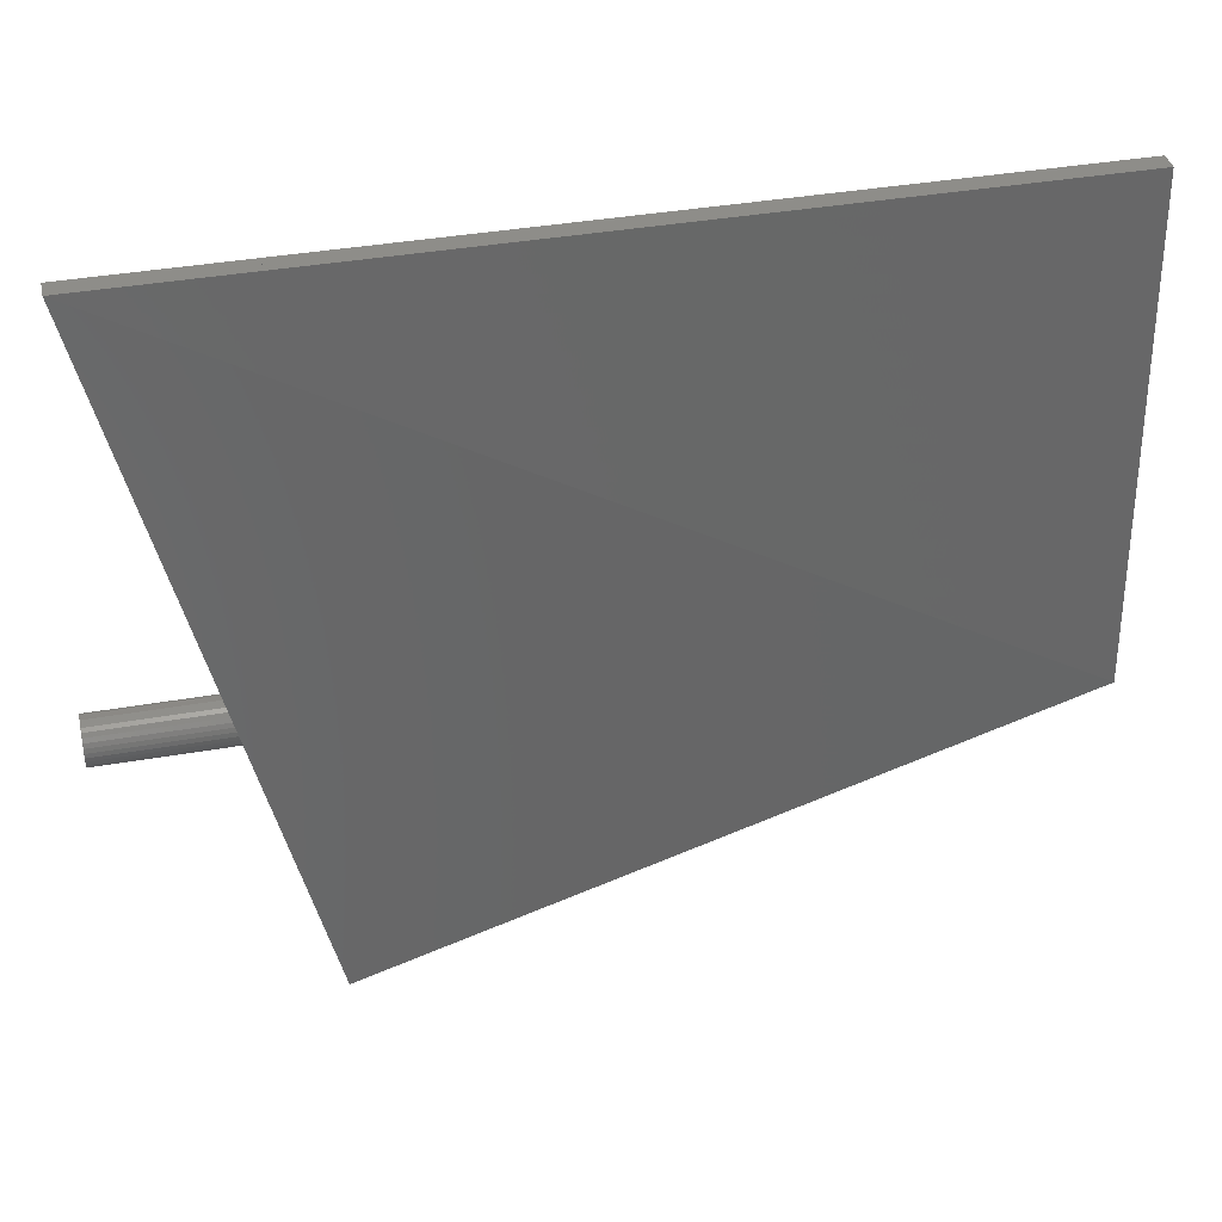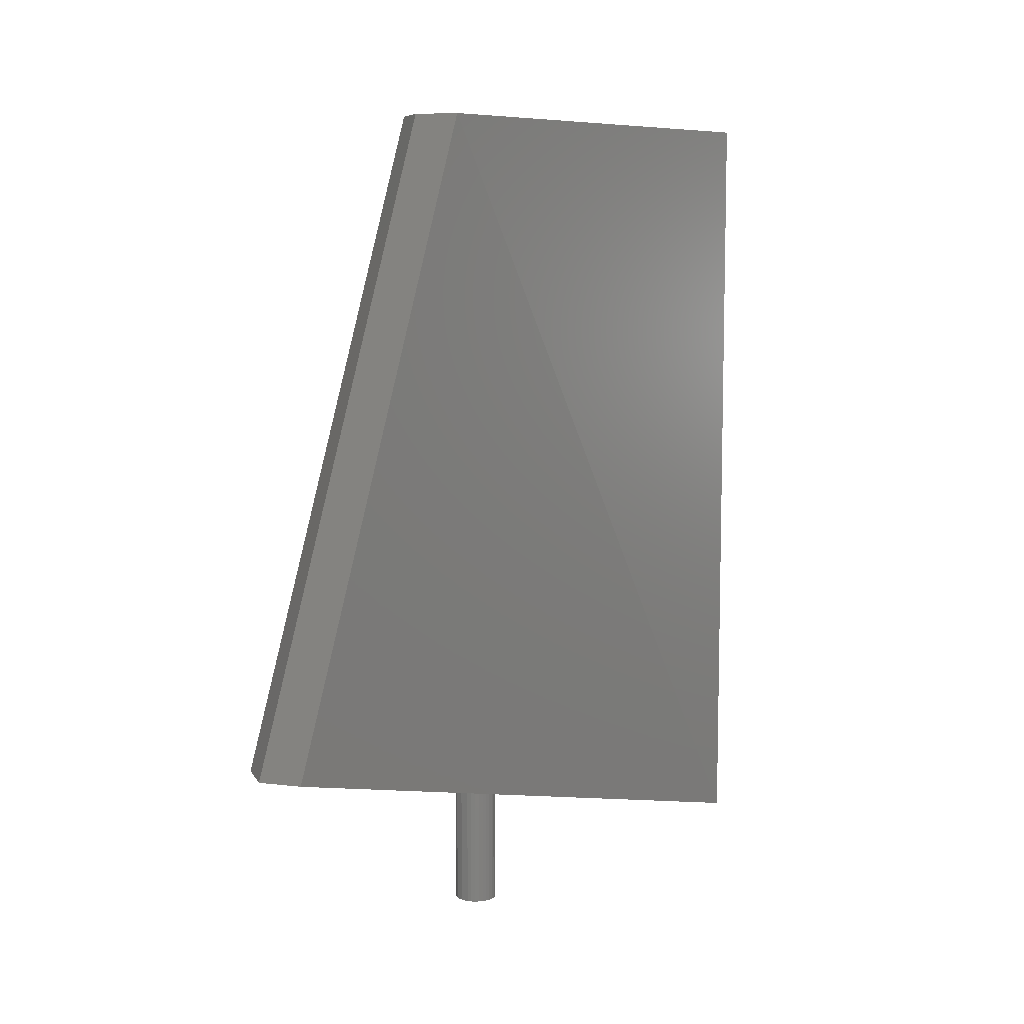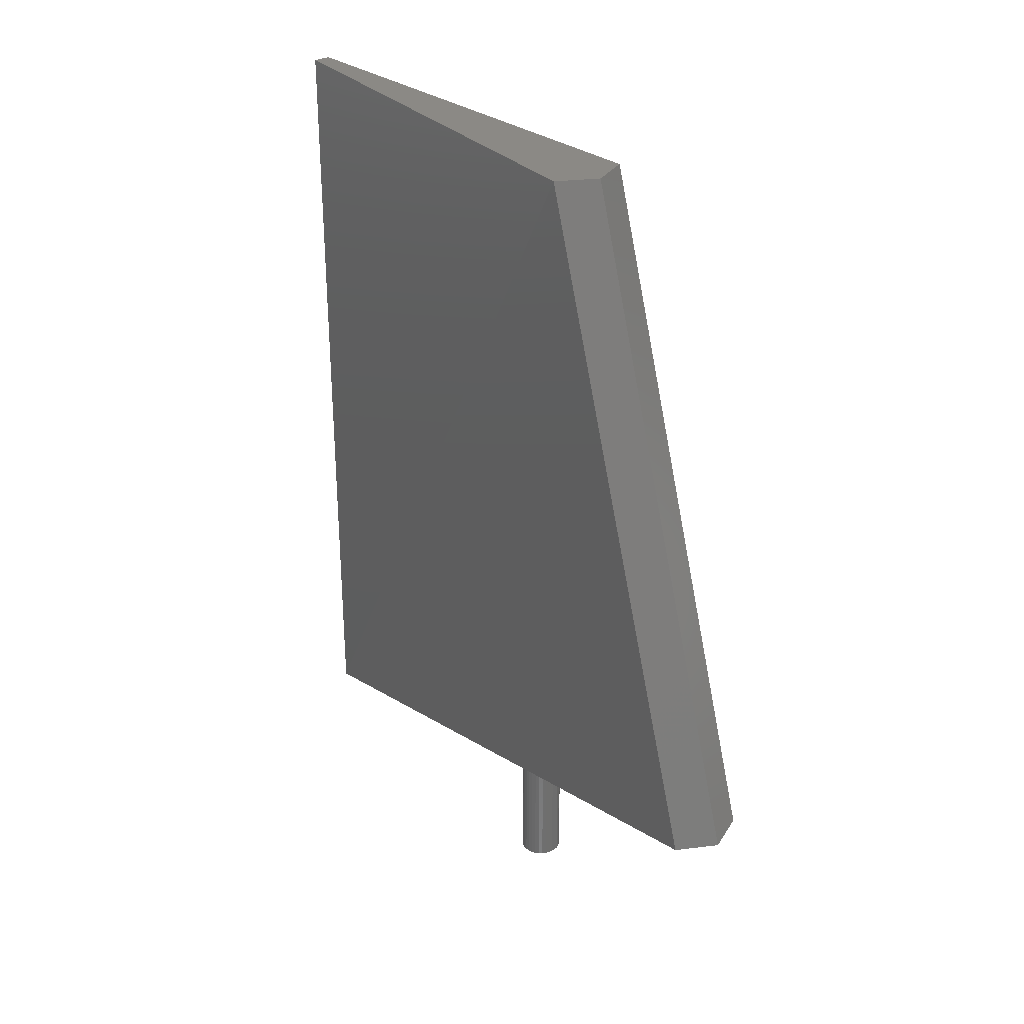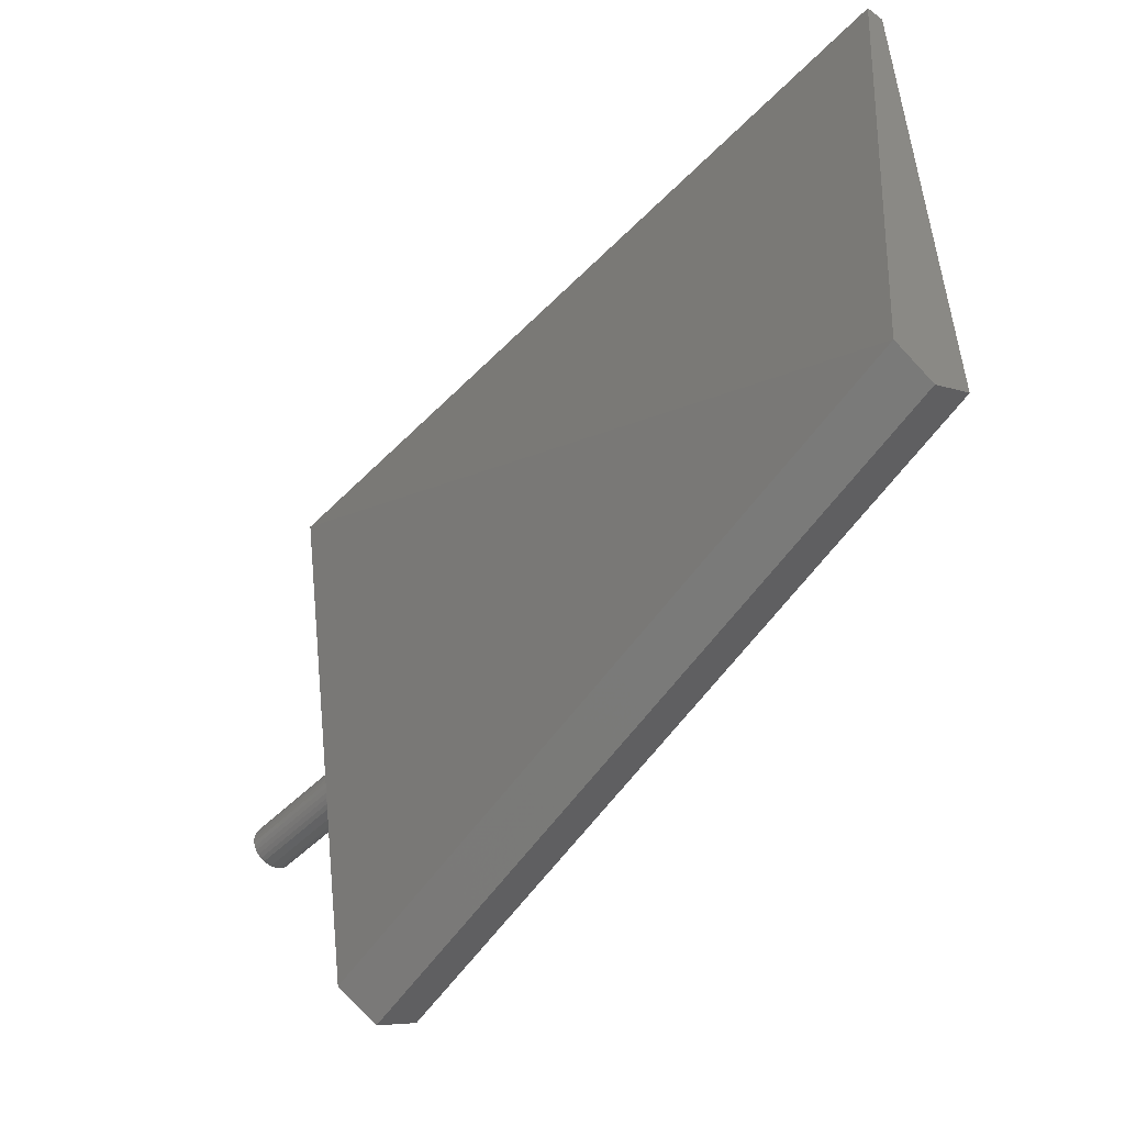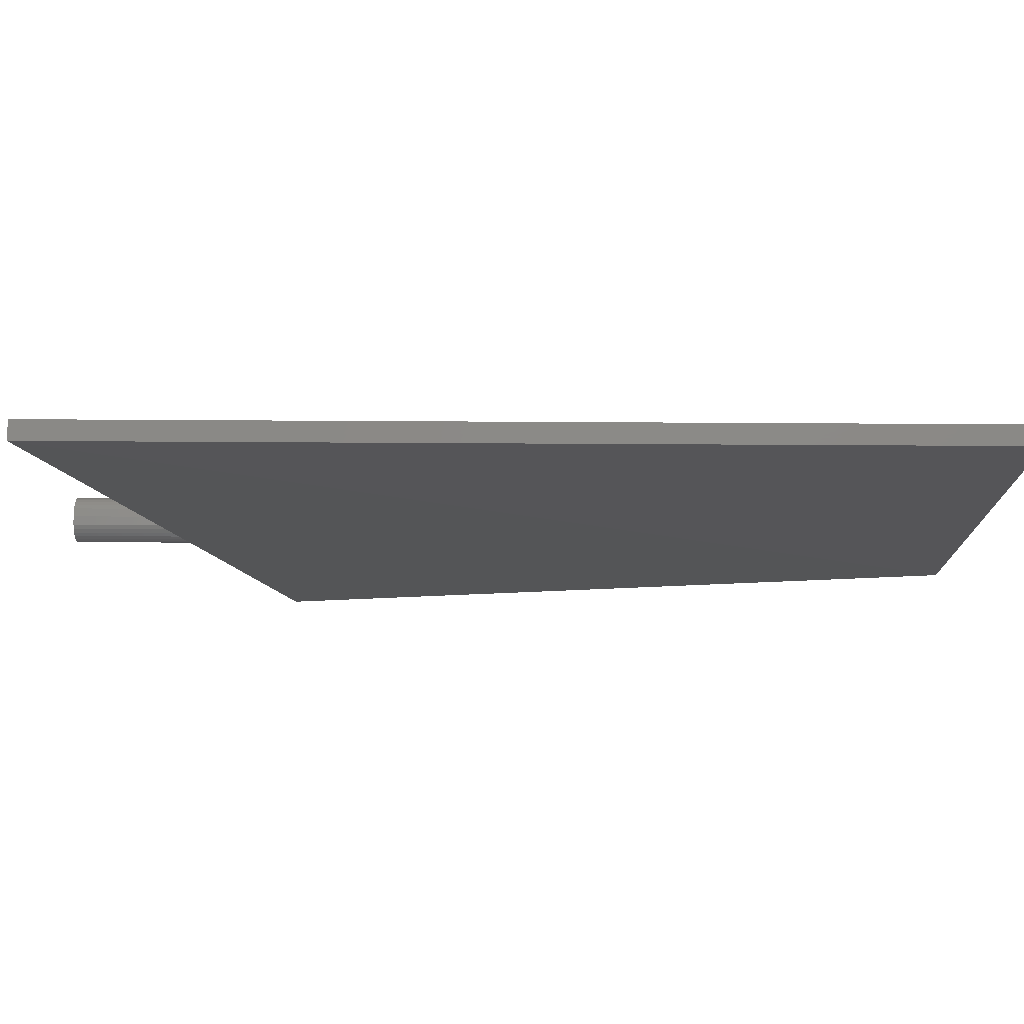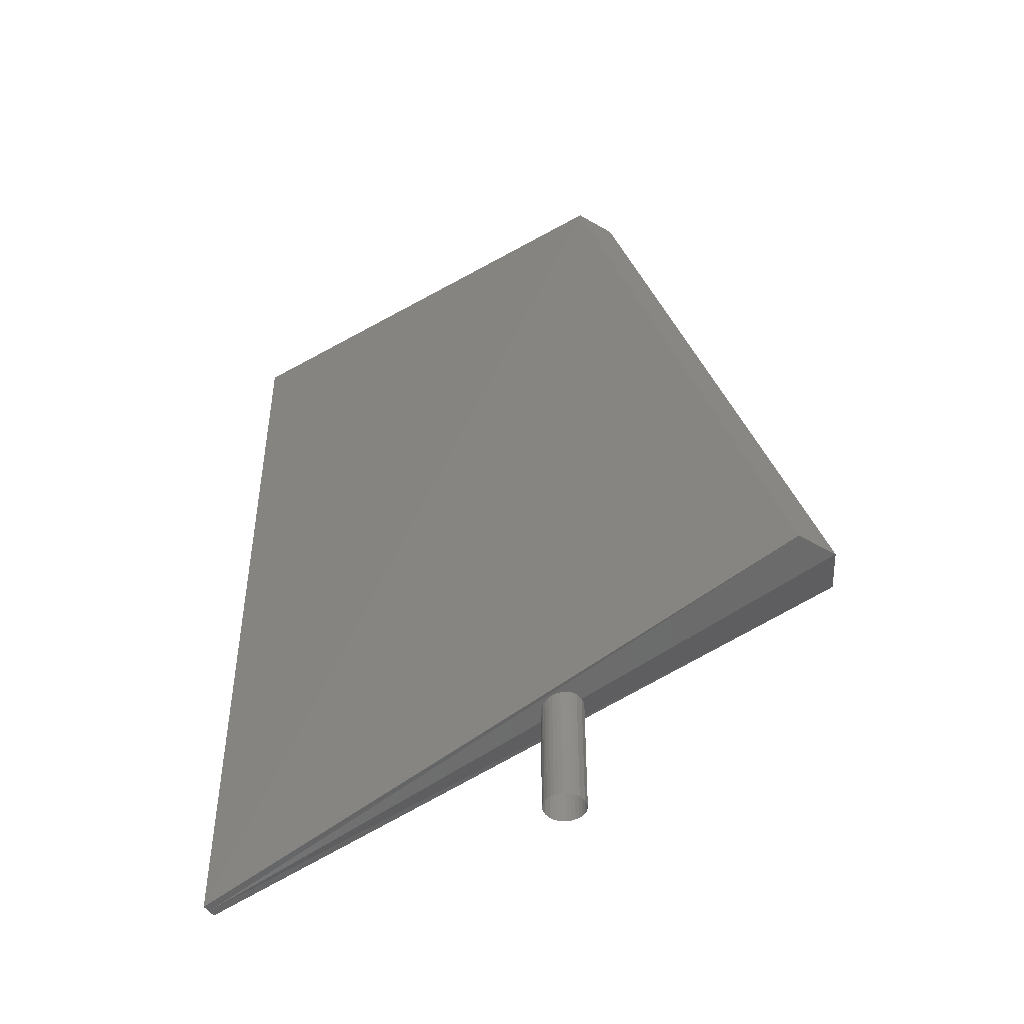
<metadata>
{"format":"stl","ext":"stl","renderer":"f3d","projection":"perspective","resolution":1024,"background":"white","views":[{"elev":38.7,"azim":-102.5,"up":"+Y"},{"elev":7.9,"azim":45.1,"up":"+Z"},{"elev":29.4,"azim":-37.0,"up":"+Z"},{"elev":-44.9,"azim":-40.1,"up":"+Y"},{"elev":79.7,"azim":-89.7,"up":"+Y"},{"elev":-45.7,"azim":-60.5,"up":"+Z"}]}
</metadata>
<code>
# stl→obj: 68 verts, 78 faces
v 0.003525 -0.005173 0.06354
v 0.000772 0.03607 -0.008572
v 0.000772 0.03607 0.06354
v 0 -0.00695 0.06354
v 0.003525 -0.02393 0.005912
v -0 0.03607 -0.008572
v 0 -0.02571 0.005912
v -0 0.03607 0.06354
v 0 0.00208 0.01454
v 0.000698 0.001972 -0.01049
v 0 0.00208 -0.01049
v 0.000698 0.001972 0.01454
v 0.001026 0.001797 -0.01049
v 0.001026 0.001797 0.01454
v 0.001313 0.001562 -0.01049
v 0.001313 0.001562 0.01454
v 0.001549 0.001275 -0.01049
v 0.001549 0.001275 0.01454
v 0.001724 0.000947 -0.01049
v 0.001724 0.000947 0.01454
v 0.001831 0.000592 -0.01049
v 0.001831 0.000592 0.01454
v 0.001868 0.000222 -0.01049
v 0.001868 0.000222 0.01454
v 0.001831 -0.000147 -0.01049
v 0.001831 -0.000147 0.01454
v 0.001724 -0.000503 -0.01049
v 0.001724 -0.000503 0.01454
v 0.001549 -0.00083 -0.01049
v 0.001549 -0.00083 0.01454
v 0.001313 -0.001117 -0.01049
v 0.001313 -0.001117 0.01454
v 0.001026 -0.001353 -0.01049
v 0.001026 -0.001353 0.01454
v 0.000698 -0.001528 -0.01049
v 0 -0.001636 0.01454
v 0 -0.001636 -0.01049
v -0.003525 -0.005173 0.06354
v -0.000772 0.03607 -0.008572
v -0.003525 -0.02393 0.005912
v -0.000698 0.001972 -0.01049
v -0.001026 0.001797 -0.01049
v -0.000698 0.001972 0.01454
v -0.001313 0.001562 -0.01049
v -0.001026 0.001797 0.01454
v -0.001549 0.001275 -0.01049
v -0.001313 0.001562 0.01454
v -0.001724 0.000947 -0.01049
v -0.001549 0.001275 0.01454
v -0.001831 0.000592 -0.01049
v -0.001724 0.000947 0.01454
v -0.001868 0.000222 -0.01049
v -0.001831 0.000592 0.01454
v -0.001831 -0.000147 -0.01049
v -0.001868 0.000222 0.01454
v -0.001724 -0.000503 -0.01049
v -0.001831 -0.000147 0.01454
v -0.001549 -0.00083 -0.01049
v -0.001724 -0.000503 0.01454
v -0.001313 -0.001117 -0.01049
v -0.001549 -0.00083 0.01454
v -0.001026 -0.001353 -0.01049
v -0.001313 -0.001117 0.01454
v -0.000698 -0.001528 -0.01049
v -0.001026 -0.001353 0.01454
v -0.000698 -0.001528 0.01454
v 0.000698 -0.001528 0.01454
v -0.000772 0.03607 0.06354
f 1 2 3
f 4 5 1
f 6 5 7
f 8 1 3
f 8 2 6
f 9 10 11
f 12 13 10
f 14 15 13
f 16 17 15
f 18 19 17
f 20 21 19
f 22 23 21
f 24 25 23
f 26 27 25
f 28 29 27
f 30 31 29
f 32 33 31
f 34 35 33
f 35 36 37
f 4 6 8
f 38 39 40
f 4 40 7
f 40 6 7
f 8 38 4
f 39 8 6
f 41 9 11
f 42 43 41
f 44 45 42
f 46 47 44
f 48 49 46
f 50 51 48
f 52 53 50
f 54 55 52
f 56 57 54
f 58 59 56
f 60 61 58
f 62 63 60
f 64 65 62
f 64 36 66
f 1 5 2
f 4 7 5
f 6 2 5
f 8 4 1
f 8 3 2
f 9 12 10
f 12 14 13
f 14 16 15
f 16 18 17
f 18 20 19
f 20 22 21
f 22 24 23
f 24 26 25
f 26 28 27
f 28 30 29
f 30 32 31
f 32 34 33
f 34 67 35
f 35 67 36
f 4 7 6
f 38 68 39
f 4 38 40
f 40 39 6
f 8 68 38
f 39 68 8
f 41 43 9
f 42 45 43
f 44 47 45
f 46 49 47
f 48 51 49
f 50 53 51
f 52 55 53
f 54 57 55
f 56 59 57
f 58 61 59
f 60 63 61
f 62 65 63
f 64 66 65
f 64 37 36

</code>
